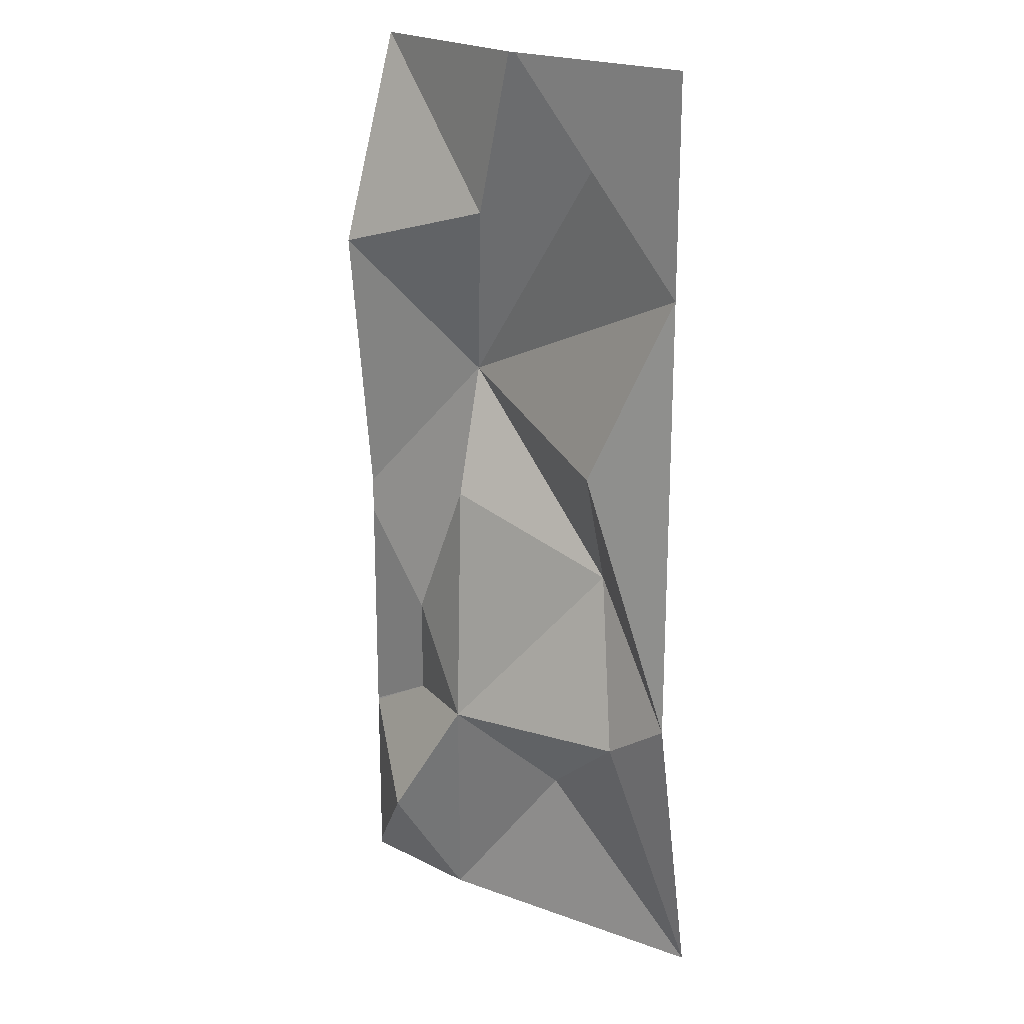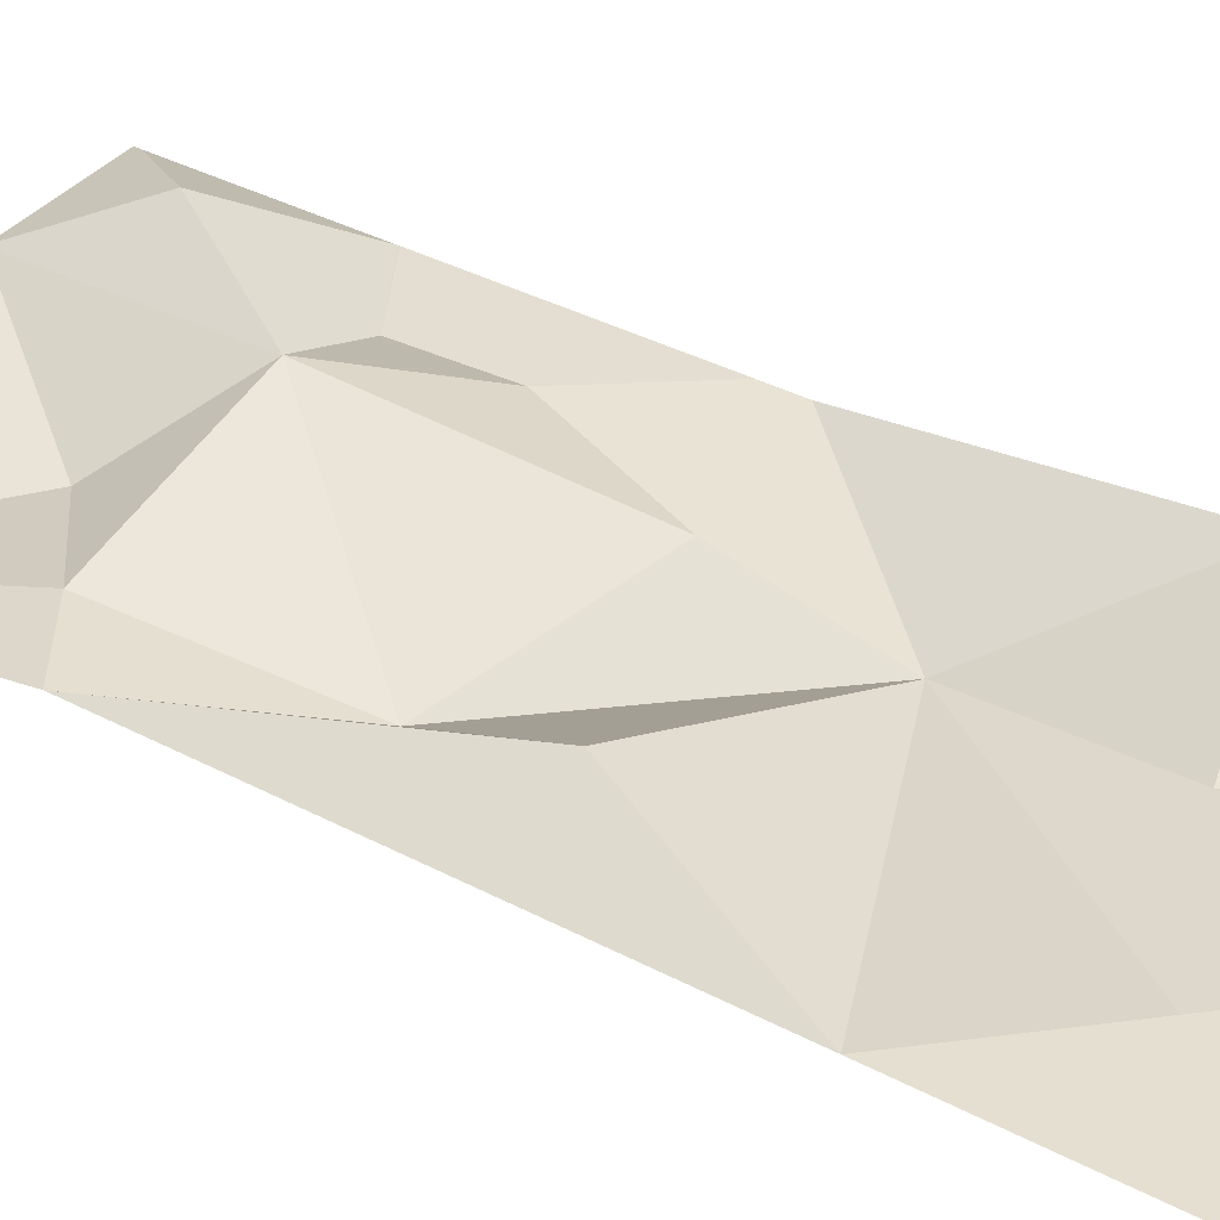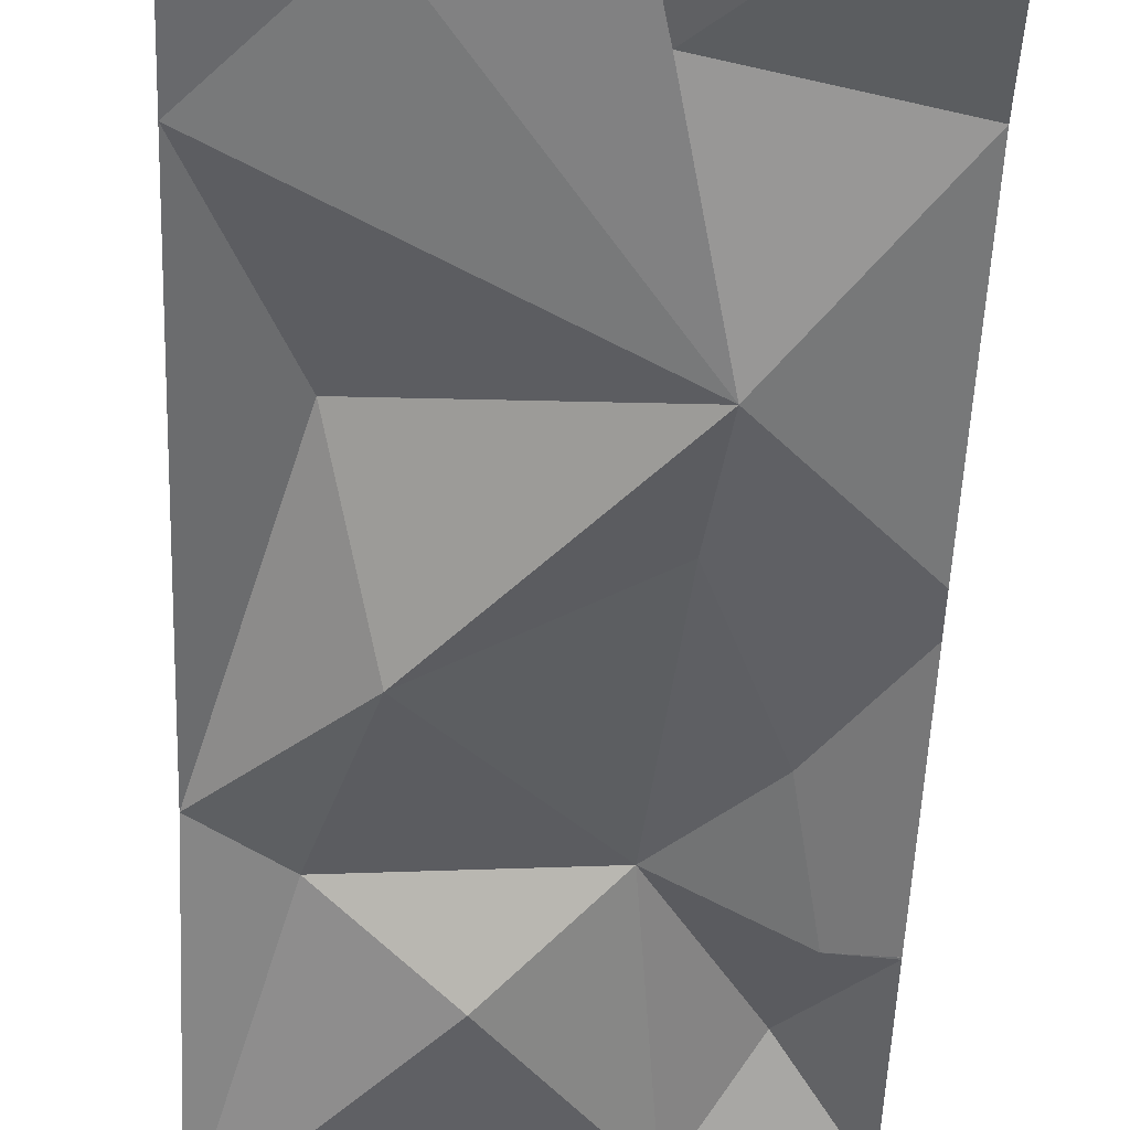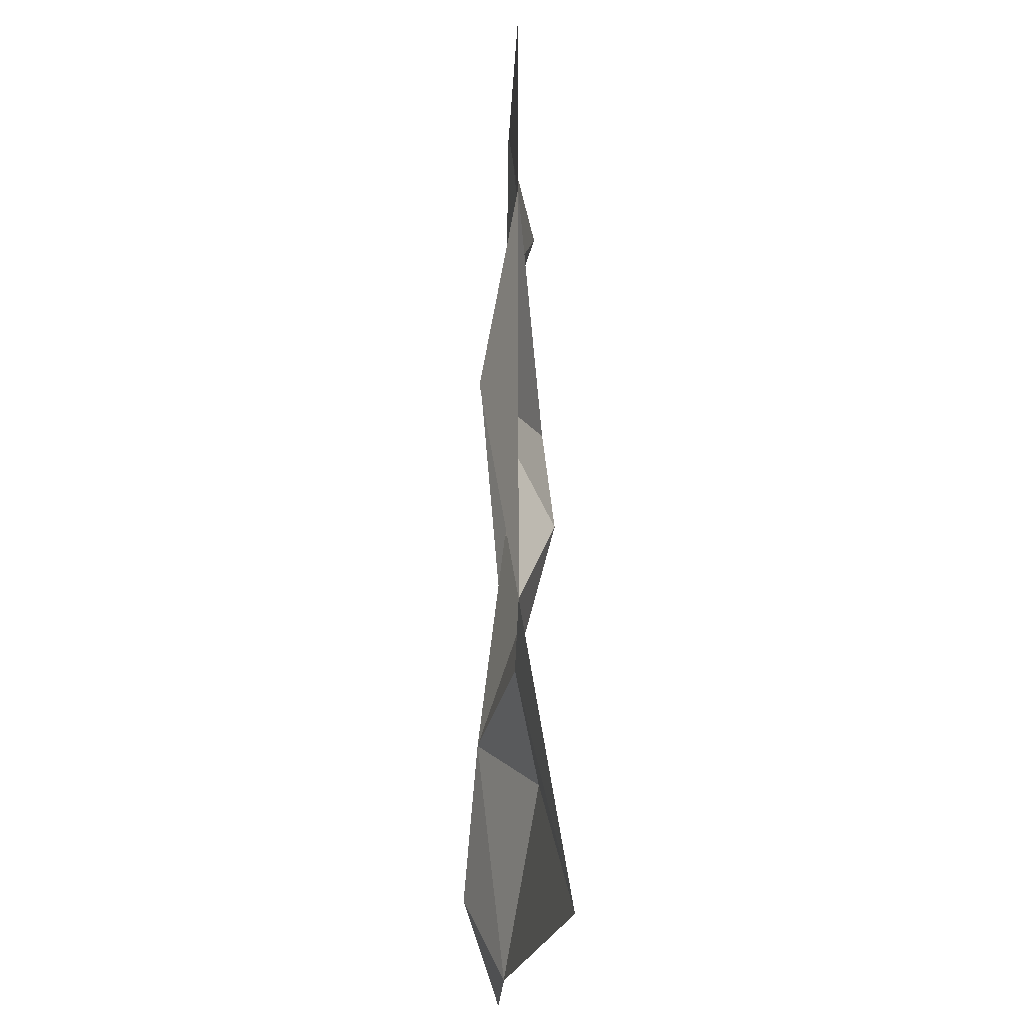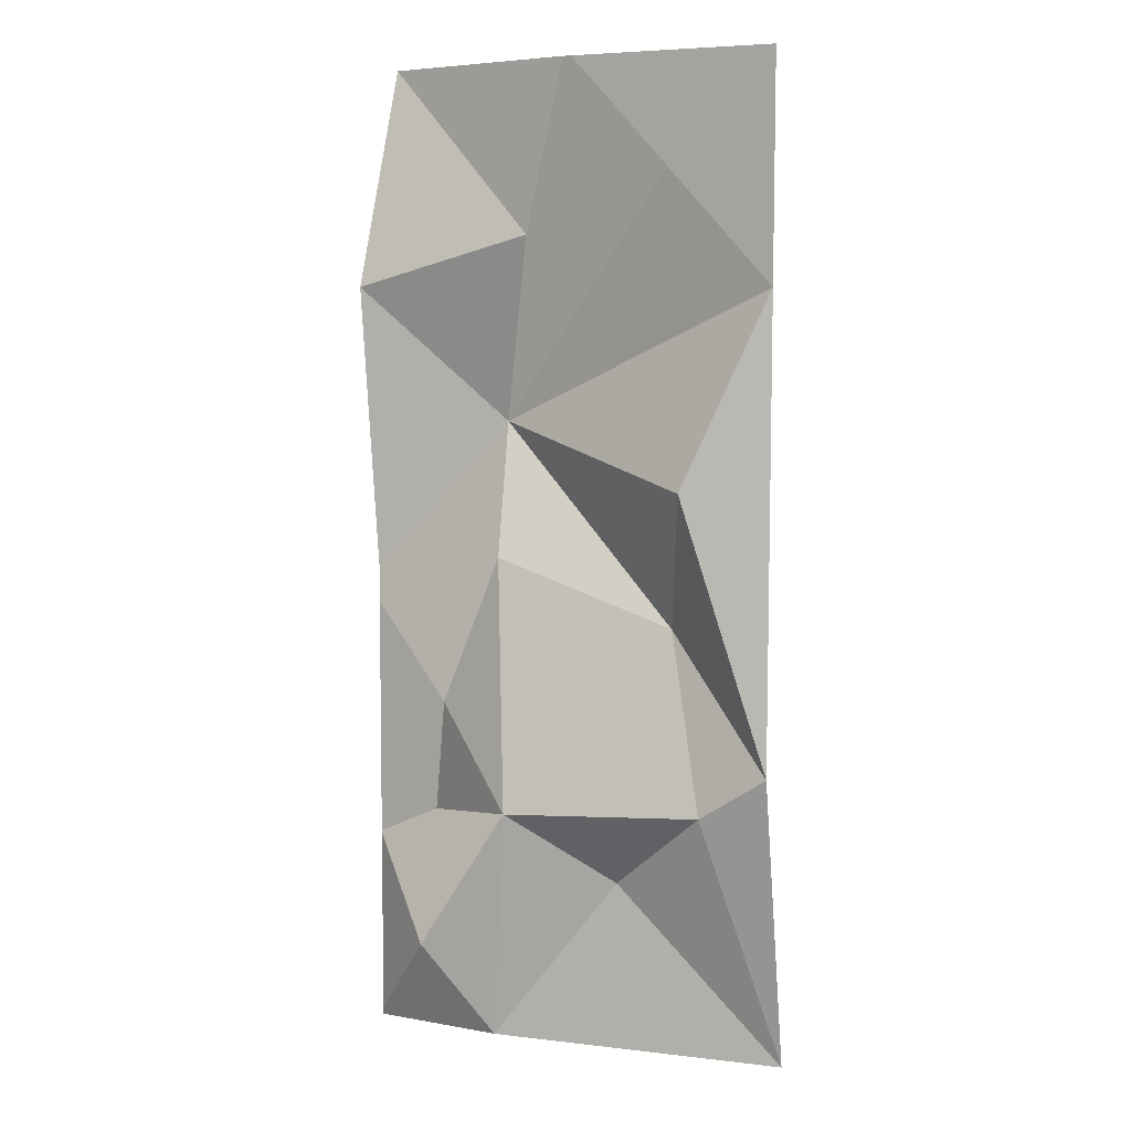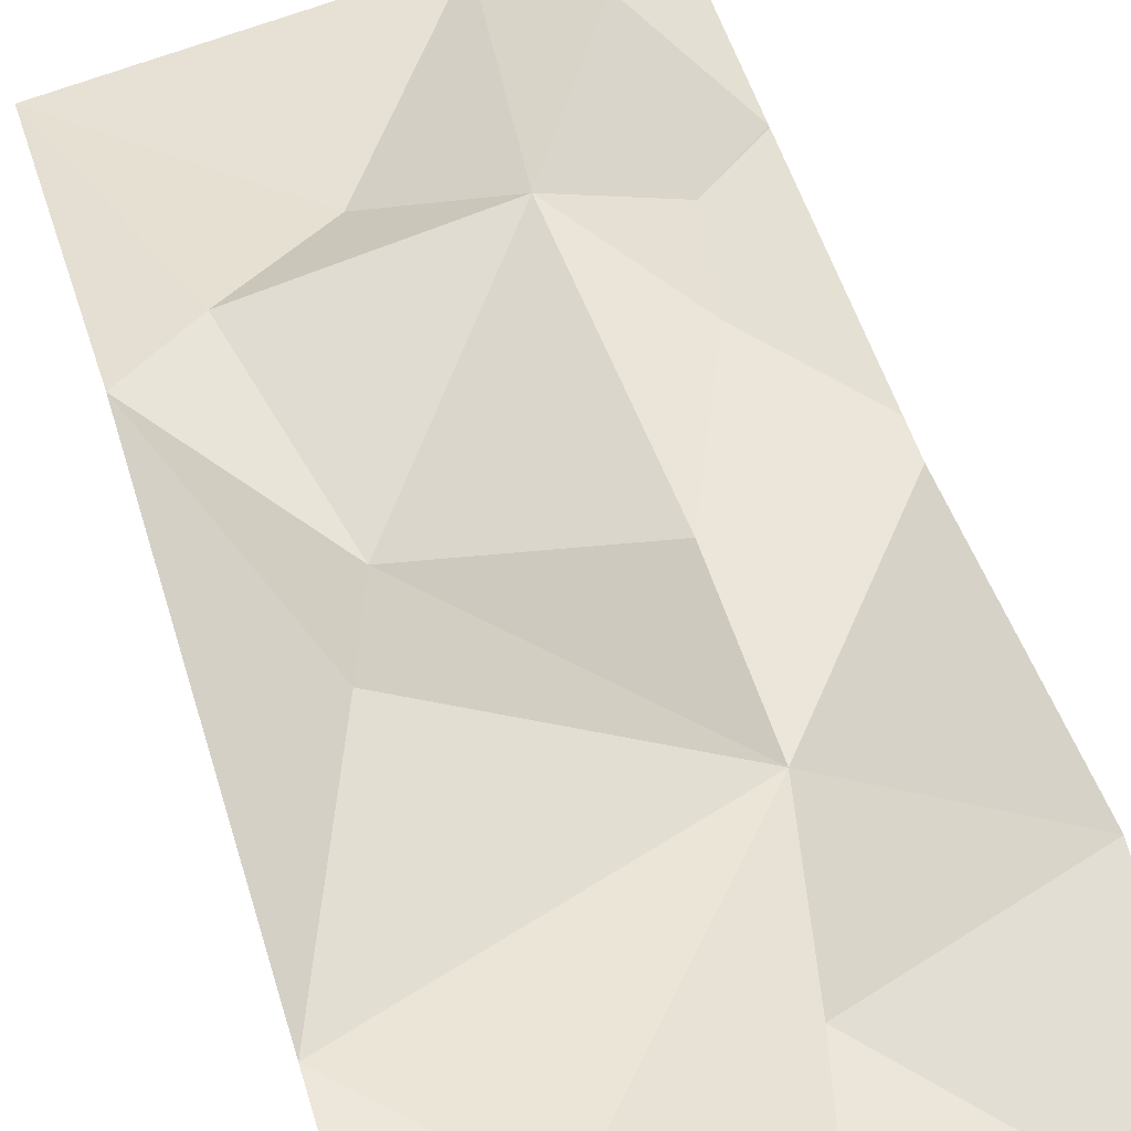
<metadata>
{"format":"obj","ext":"obj","renderer":"f3d","projection":"perspective","resolution":1024,"background":"white","views":[{"elev":20.2,"azim":-137.8,"up":"+Z"},{"elev":37.3,"azim":-55.9,"up":"+Y"},{"elev":-52.7,"azim":-2.3,"up":"+Y"},{"elev":-25.3,"azim":-92.8,"up":"+Z"},{"elev":7.0,"azim":-152.7,"up":"+Z"},{"elev":50.8,"azim":-16.3,"up":"+Y"}]}
</metadata>
<code>
o Plane.002
v 5.367 -0.4639 -6.482
v -3.421 -1.464 -6.524
v 5.333 -1.35 13.52
v -3.443 -0.4639 13.5
v 5.435 0.02086 9.056
v -3.42 -0.4639 -0.4372
v 5.366 -0.4639 -6.35
v -0.9943 -1.35 2.226
v 5.35 -0.4639 3.261
v 5.351 -0.4639 2.513
v -1.927 -0.4639 13.5
v 0.8335 -0.4639 13.51
v 1.012 -0.4639 13.51
v 2.732 -1.35 6.316
v 2.066 0.1387 -1.591
v -3.436 -0.4639 9.026
v 1.831 -0.4639 10.08
v 5.36 -0.4639 -2.436
v 5.36 -0.4639 -2.473
v 3.797 -0.4639 0.4868
v 2.492 -0.4639 3.586
v 5.359 -0.4639 -2.435
v 4.287 -0.9501 -1.941
v -1.991 -0.4639 -1.372
v 2.617 -0.4639 -6.486
v -1.238 -0.4639 11.33
v -1.837 0.2764 5.117
v -1.887 -0.4639 13.5
v 0.07264 -1.051 -3.065
v 2.63 -0.4639 -6.486
v 3.915 0.3608 -4.507
v 2.615 -0.4616 -6.468
f 1 30 31 7
f 5 14 17
f 7 31 19
f 13 17 14 26 12
f 12 26 28
f 11 16 4
f 16 14 27
f 8 6 27
f 10 20 21 14 9
f 9 14 5
f 14 21 8
f 17 13 3
f 3 5 17
f 8 21 15
f 21 20 15
f 19 23 18
f 18 22 23 20 10
f 20 23 15
f 22 18 23
f 15 24 8
f 8 24 6
f 27 6 16
f 28 26 16 11
f 26 14 16
f 24 15 29
f 15 32 29
f 27 14 8
f 6 24 2
f 29 2 24
f 29 32 25 2
f 19 31 15 23
f 31 30 32 15
f 32 30 25

</code>
